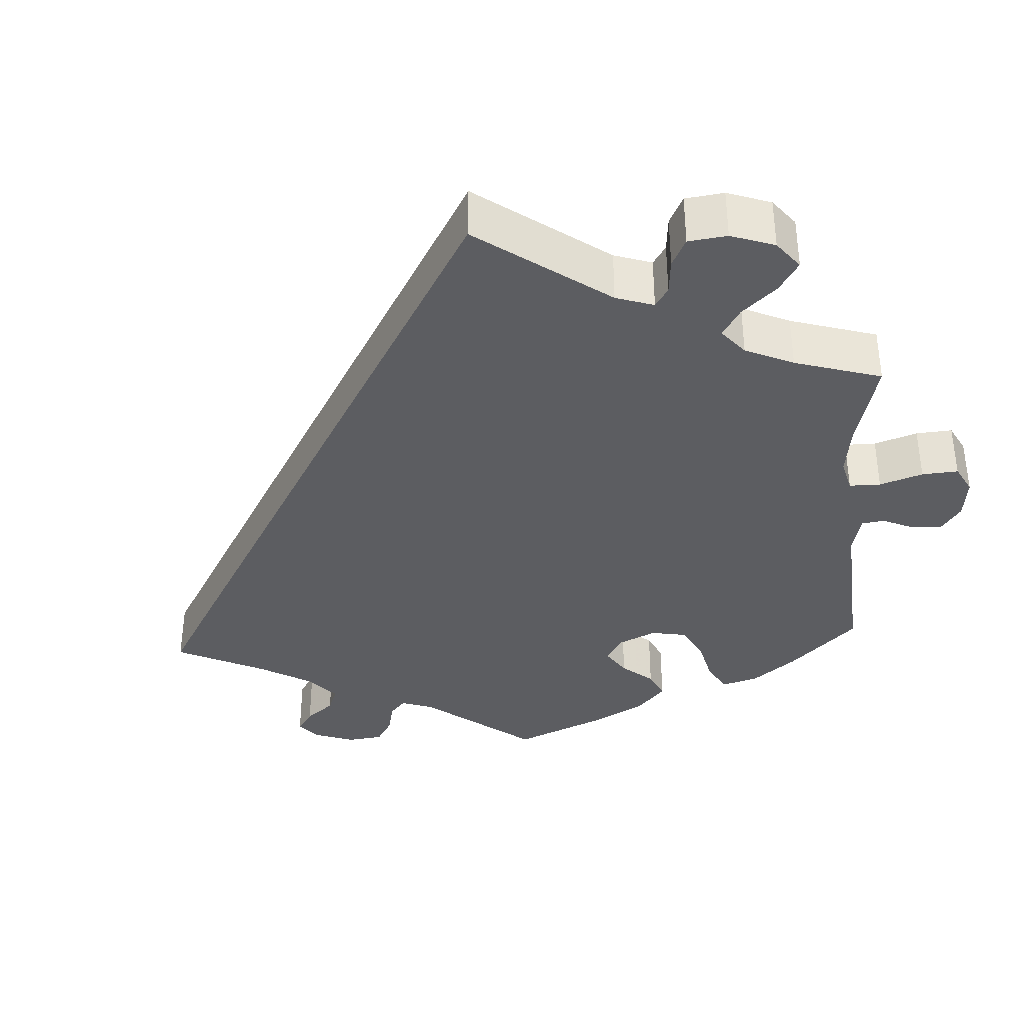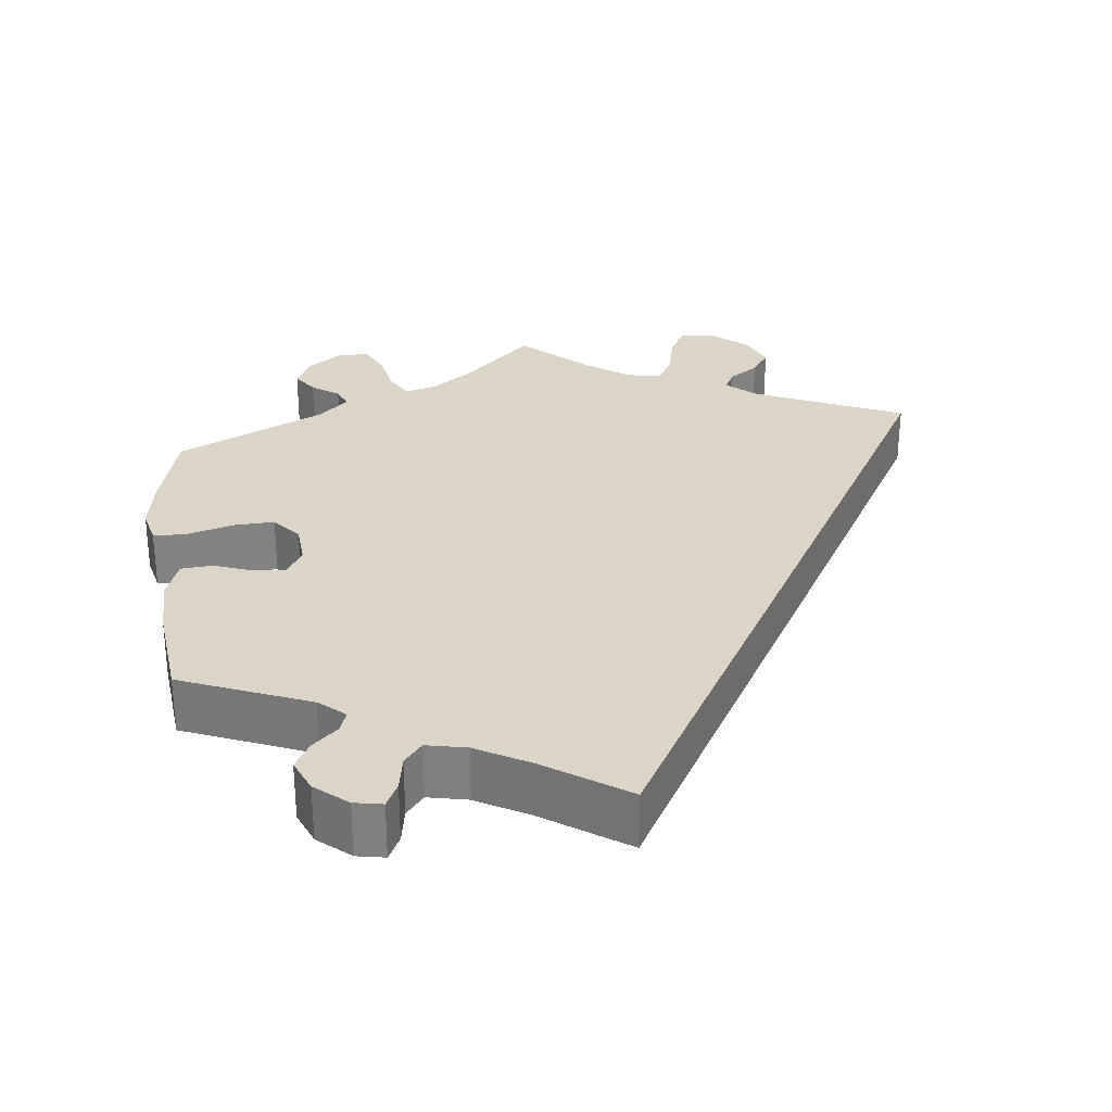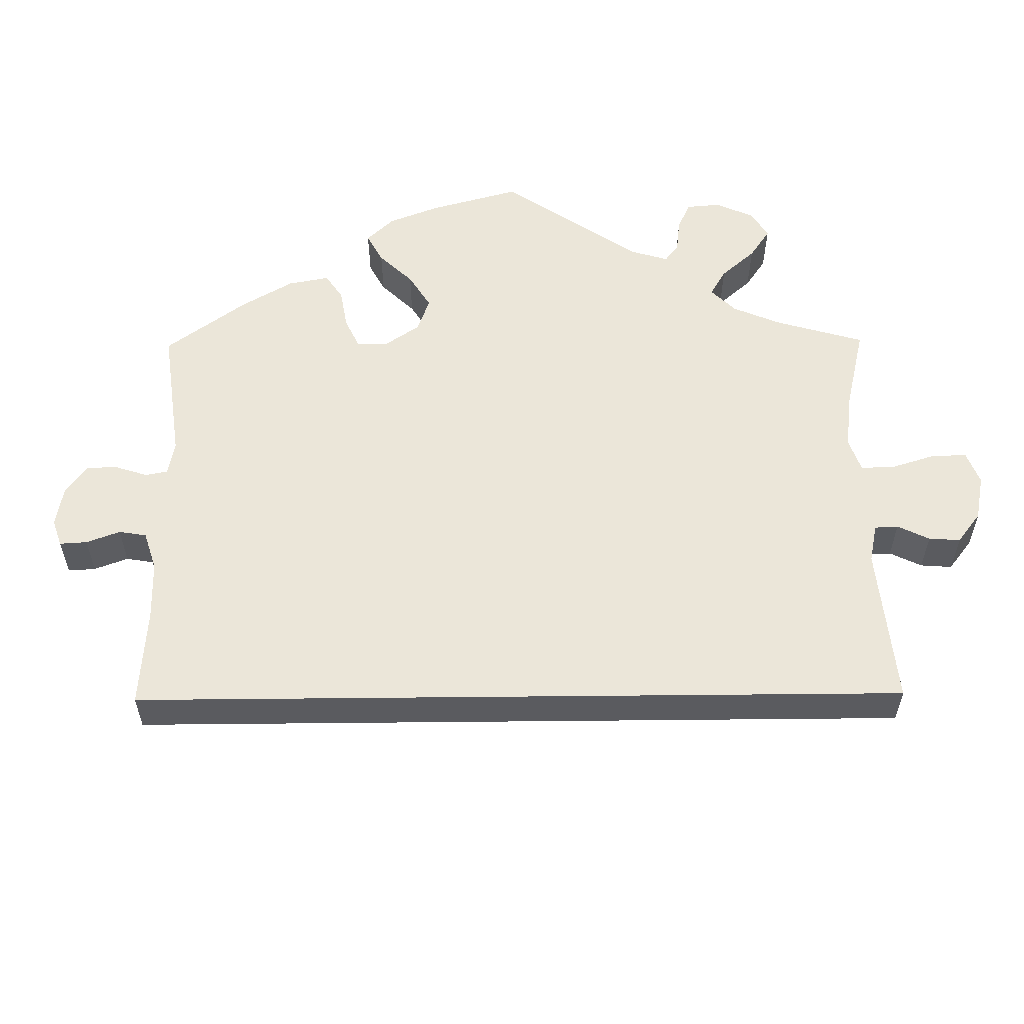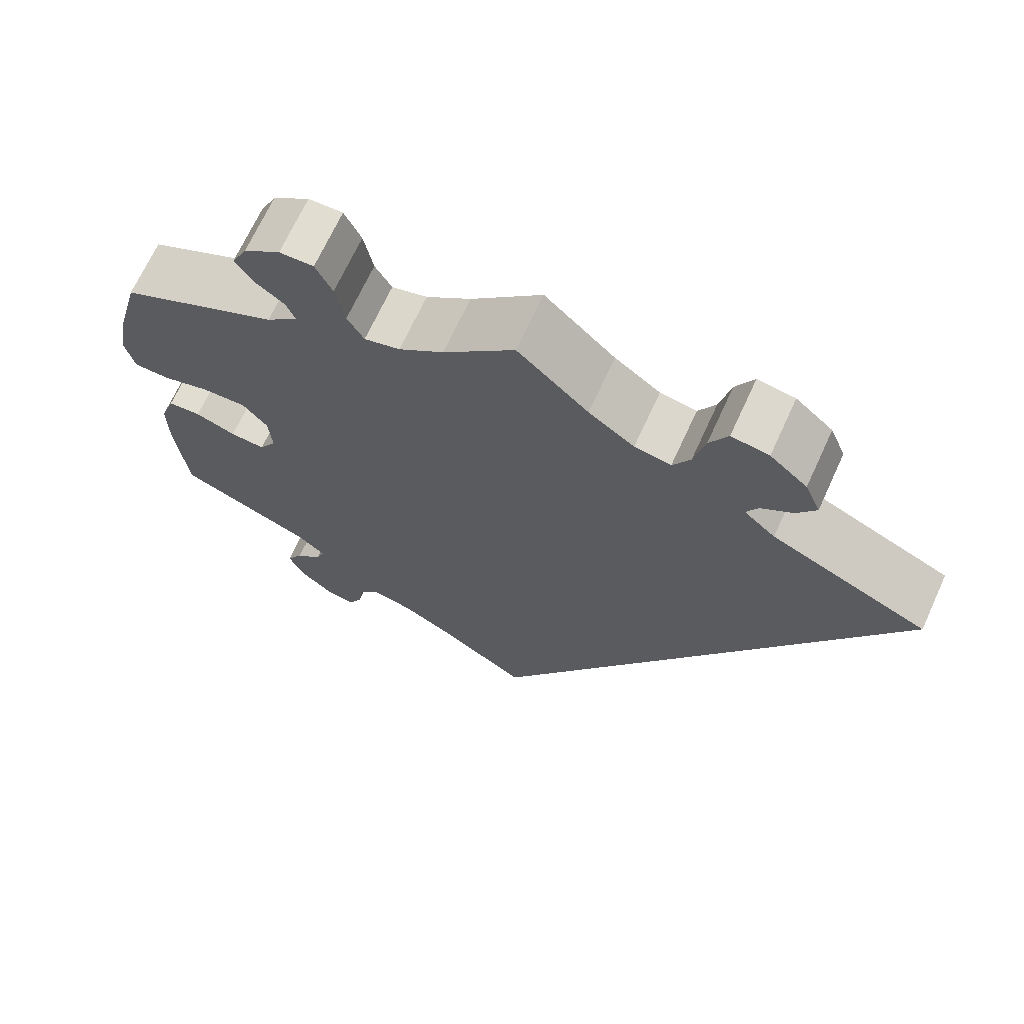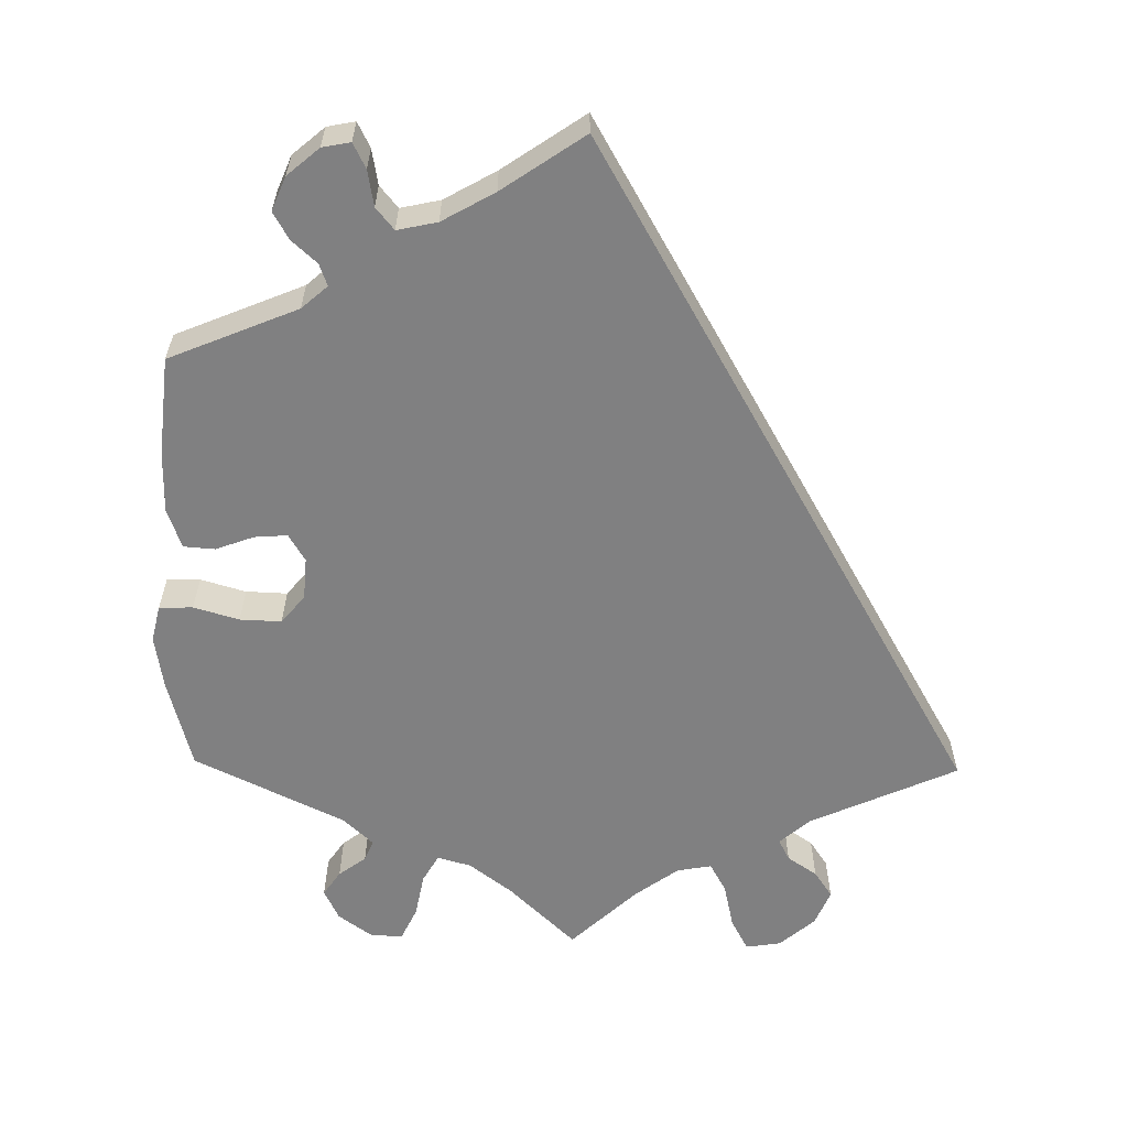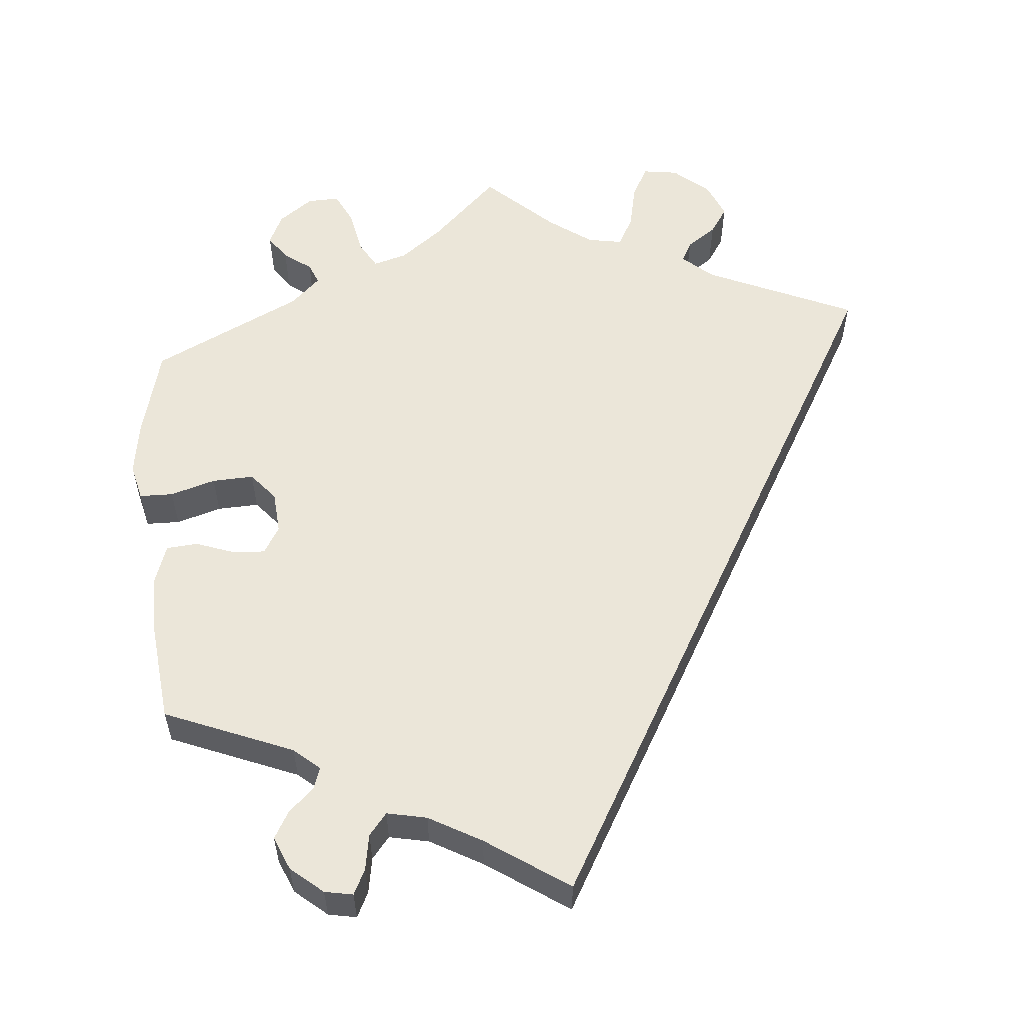
<metadata>
{"format":"obj","ext":"obj","renderer":"f3d","projection":"perspective","resolution":1024,"background":"white","views":[{"elev":-36.5,"azim":-56.4,"up":"+Y"},{"elev":29.6,"azim":173.2,"up":"+Y"},{"elev":57.1,"azim":-120.6,"up":"+Y"},{"elev":69.0,"azim":-155.3,"up":"+Z"},{"elev":-60.2,"azim":179.1,"up":"+Y"},{"elev":56.4,"azim":174.6,"up":"+Y"}]}
</metadata>
<code>
v -0.501 0.07 0.289
v -0.312 0.07 0.374
v -0.274 0.07 0.408
v -0.288 0.07 0.435
v -0.326 0.07 0.461
v -0.349 0.07 0.495
v -0.33 0.07 0.541
v -0.285 0.07 0.58
v -0.24 0.07 0.587
v -0.218 0.07 0.546
v -0.205 0.07 0.488
v -0.184 0.07 0.45
v -0.14 0.07 0.458
v -0.085 0.07 0.498
v 0 0.07 0.578
v 0.086 0.07 0.495
v 0.14 0.07 0.454
v 0.183 0.07 0.442
v 0.203 0.07 0.477
v 0.214 0.07 0.534
v 0.234 0.07 0.576
v 0.275 0.07 0.575
v 0.319 0.07 0.543
v 0.338 0.07 0.503
v 0.316 0.07 0.471
v 0.281 0.07 0.445
v 0.27 0.07 0.418
v 0.308 0.07 0.382
v 0.5 0.07 0.289
v 0.531 0.07 0.172
v 0.542 0.07 0.103
v 0.531 0.07 0.056
v 0.488 0.07 0.055
v 0.43 0.07 0.072
v 0.377 0.07 0.074
v 0.347 0.07 0.038
v 0.343 0.07 -0.016
v 0.364 0.07 -0.051
v 0.406 0.07 -0.048
v 0.455 0.07 -0.03
v 0.495 0.07 -0.033
v 0.513 0.07 -0.084
v 0.513 0.07 -0.16
v 0.5 0.07 -0.289
v 0.336 0.07 -0.357
v 0.303 0.07 -0.386
v 0.313 0.07 -0.414
v 0.345 0.07 -0.443
v 0.365 0.07 -0.478
v 0.347 0.07 -0.521
v 0.306 0.07 -0.556
v 0.27 0.07 -0.563
v 0.254 0.07 -0.531
v 0.246 0.07 -0.485
v 0.223 0.07 -0.457
v 0.172 0.07 -0.468
v 0.105 0.07 -0.506
v 0 0.07 -0.578
v -0.501 0 0.289
v -0.312 0 0.374
v -0.274 0 0.408
v -0.288 0 0.435
v -0.326 0 0.461
v -0.349 0 0.495
v -0.33 0 0.541
v -0.285 0 0.58
v -0.24 0 0.587
v -0.218 0 0.546
v -0.205 0 0.488
v -0.184 0 0.45
v -0.14 0 0.458
v -0.085 0 0.498
v 0 0 0.578
v 0.086 0 0.495
v 0.14 0 0.454
v 0.183 0 0.442
v 0.203 0 0.477
v 0.214 0 0.534
v 0.234 0 0.576
v 0.275 0 0.575
v 0.319 0 0.543
v 0.338 0 0.503
v 0.316 0 0.471
v 0.281 0 0.445
v 0.27 0 0.418
v 0.308 0 0.382
v 0.5 0 0.289
v 0.531 0 0.172
v 0.542 0 0.103
v 0.531 0 0.056
v 0.488 0 0.055
v 0.43 0 0.072
v 0.377 0 0.074
v 0.347 0 0.038
v 0.343 0 -0.016
v 0.364 0 -0.051
v 0.406 0 -0.048
v 0.455 0 -0.03
v 0.495 0 -0.033
v 0.513 0 -0.084
v 0.513 0 -0.16
v 0.5 0 -0.289
v 0.336 0 -0.357
v 0.303 0 -0.386
v 0.313 0 -0.414
v 0.345 0 -0.443
v 0.365 0 -0.478
v 0.347 0 -0.521
v 0.306 0 -0.556
v 0.27 0 -0.563
v 0.254 0 -0.531
v 0.246 0 -0.485
v 0.223 0 -0.457
v 0.172 0 -0.468
v 0.105 0 -0.506
v 0 0 -0.578
f 57 58 1 2
f 56 57 2 3
f 55 56 3
f 54 55 3 4
f 51 52 53 54
f 51 54 4
f 50 51 4
f 47 48 49 50
f 46 47 50 4
f 45 46 4
f 44 45 4
f 39 40 41 42
f 38 39 42 43
f 31 32 33 34
f 31 34 35
f 28 29 30 31
f 27 28 31 35
f 23 24 25 26
f 23 26 27
f 22 23 27
f 19 20 21 22
f 18 19 22 27
f 14 15 16
f 13 14 16 17
f 12 13 17 18
f 8 9 10 11
f 8 11 12
f 7 8 12
f 4 5 6 7
f 4 7 12
f 38 43 44
f 37 38 44 4
f 36 37 4 12
f 27 35 36
f 12 18 27 36
f 60 59 116 115
f 61 60 115 114
f 61 114 113
f 62 61 113 112
f 112 111 110 109
f 62 112 109
f 62 109 108
f 108 107 106 105
f 62 108 105 104
f 62 104 103
f 62 103 102
f 100 99 98 97
f 101 100 97 96
f 92 91 90 89
f 93 92 89
f 89 88 87 86
f 93 89 86 85
f 84 83 82 81
f 85 84 81
f 85 81 80
f 80 79 78 77
f 85 80 77 76
f 74 73 72
f 75 74 72 71
f 76 75 71 70
f 69 68 67 66
f 70 69 66
f 70 66 65
f 65 64 63 62
f 70 65 62
f 102 101 96
f 62 102 96 95
f 70 62 95 94
f 94 93 85
f 94 85 76 70
f 1 59 60 2
f 2 60 61 3
f 3 61 62 4
f 4 62 63 5
f 5 63 64 6
f 6 64 65 7
f 7 65 66 8
f 8 66 67 9
f 9 67 68 10
f 10 68 69 11
f 11 69 70 12
f 12 70 71 13
f 13 71 72 14
f 14 72 73 15
f 15 73 74 16
f 16 74 75 17
f 17 75 76 18
f 18 76 77 19
f 19 77 78 20
f 20 78 79 21
f 21 79 80 22
f 22 80 81 23
f 23 81 82 24
f 24 82 83 25
f 25 83 84 26
f 26 84 85 27
f 27 85 86 28
f 28 86 87 29
f 29 87 88 30
f 30 88 89 31
f 31 89 90 32
f 32 90 91 33
f 33 91 92 34
f 34 92 93 35
f 35 93 94 36
f 36 94 95 37
f 37 95 96 38
f 38 96 97 39
f 39 97 98 40
f 40 98 99 41
f 41 99 100 42
f 42 100 101 43
f 43 101 102 44
f 44 102 103 45
f 45 103 104 46
f 46 104 105 47
f 47 105 106 48
f 48 106 107 49
f 49 107 108 50
f 50 108 109 51
f 51 109 110 52
f 52 110 111 53
f 53 111 112 54
f 54 112 113 55
f 55 113 114 56
f 56 114 115 57
f 57 115 116 58
f 58 116 59 1

</code>
